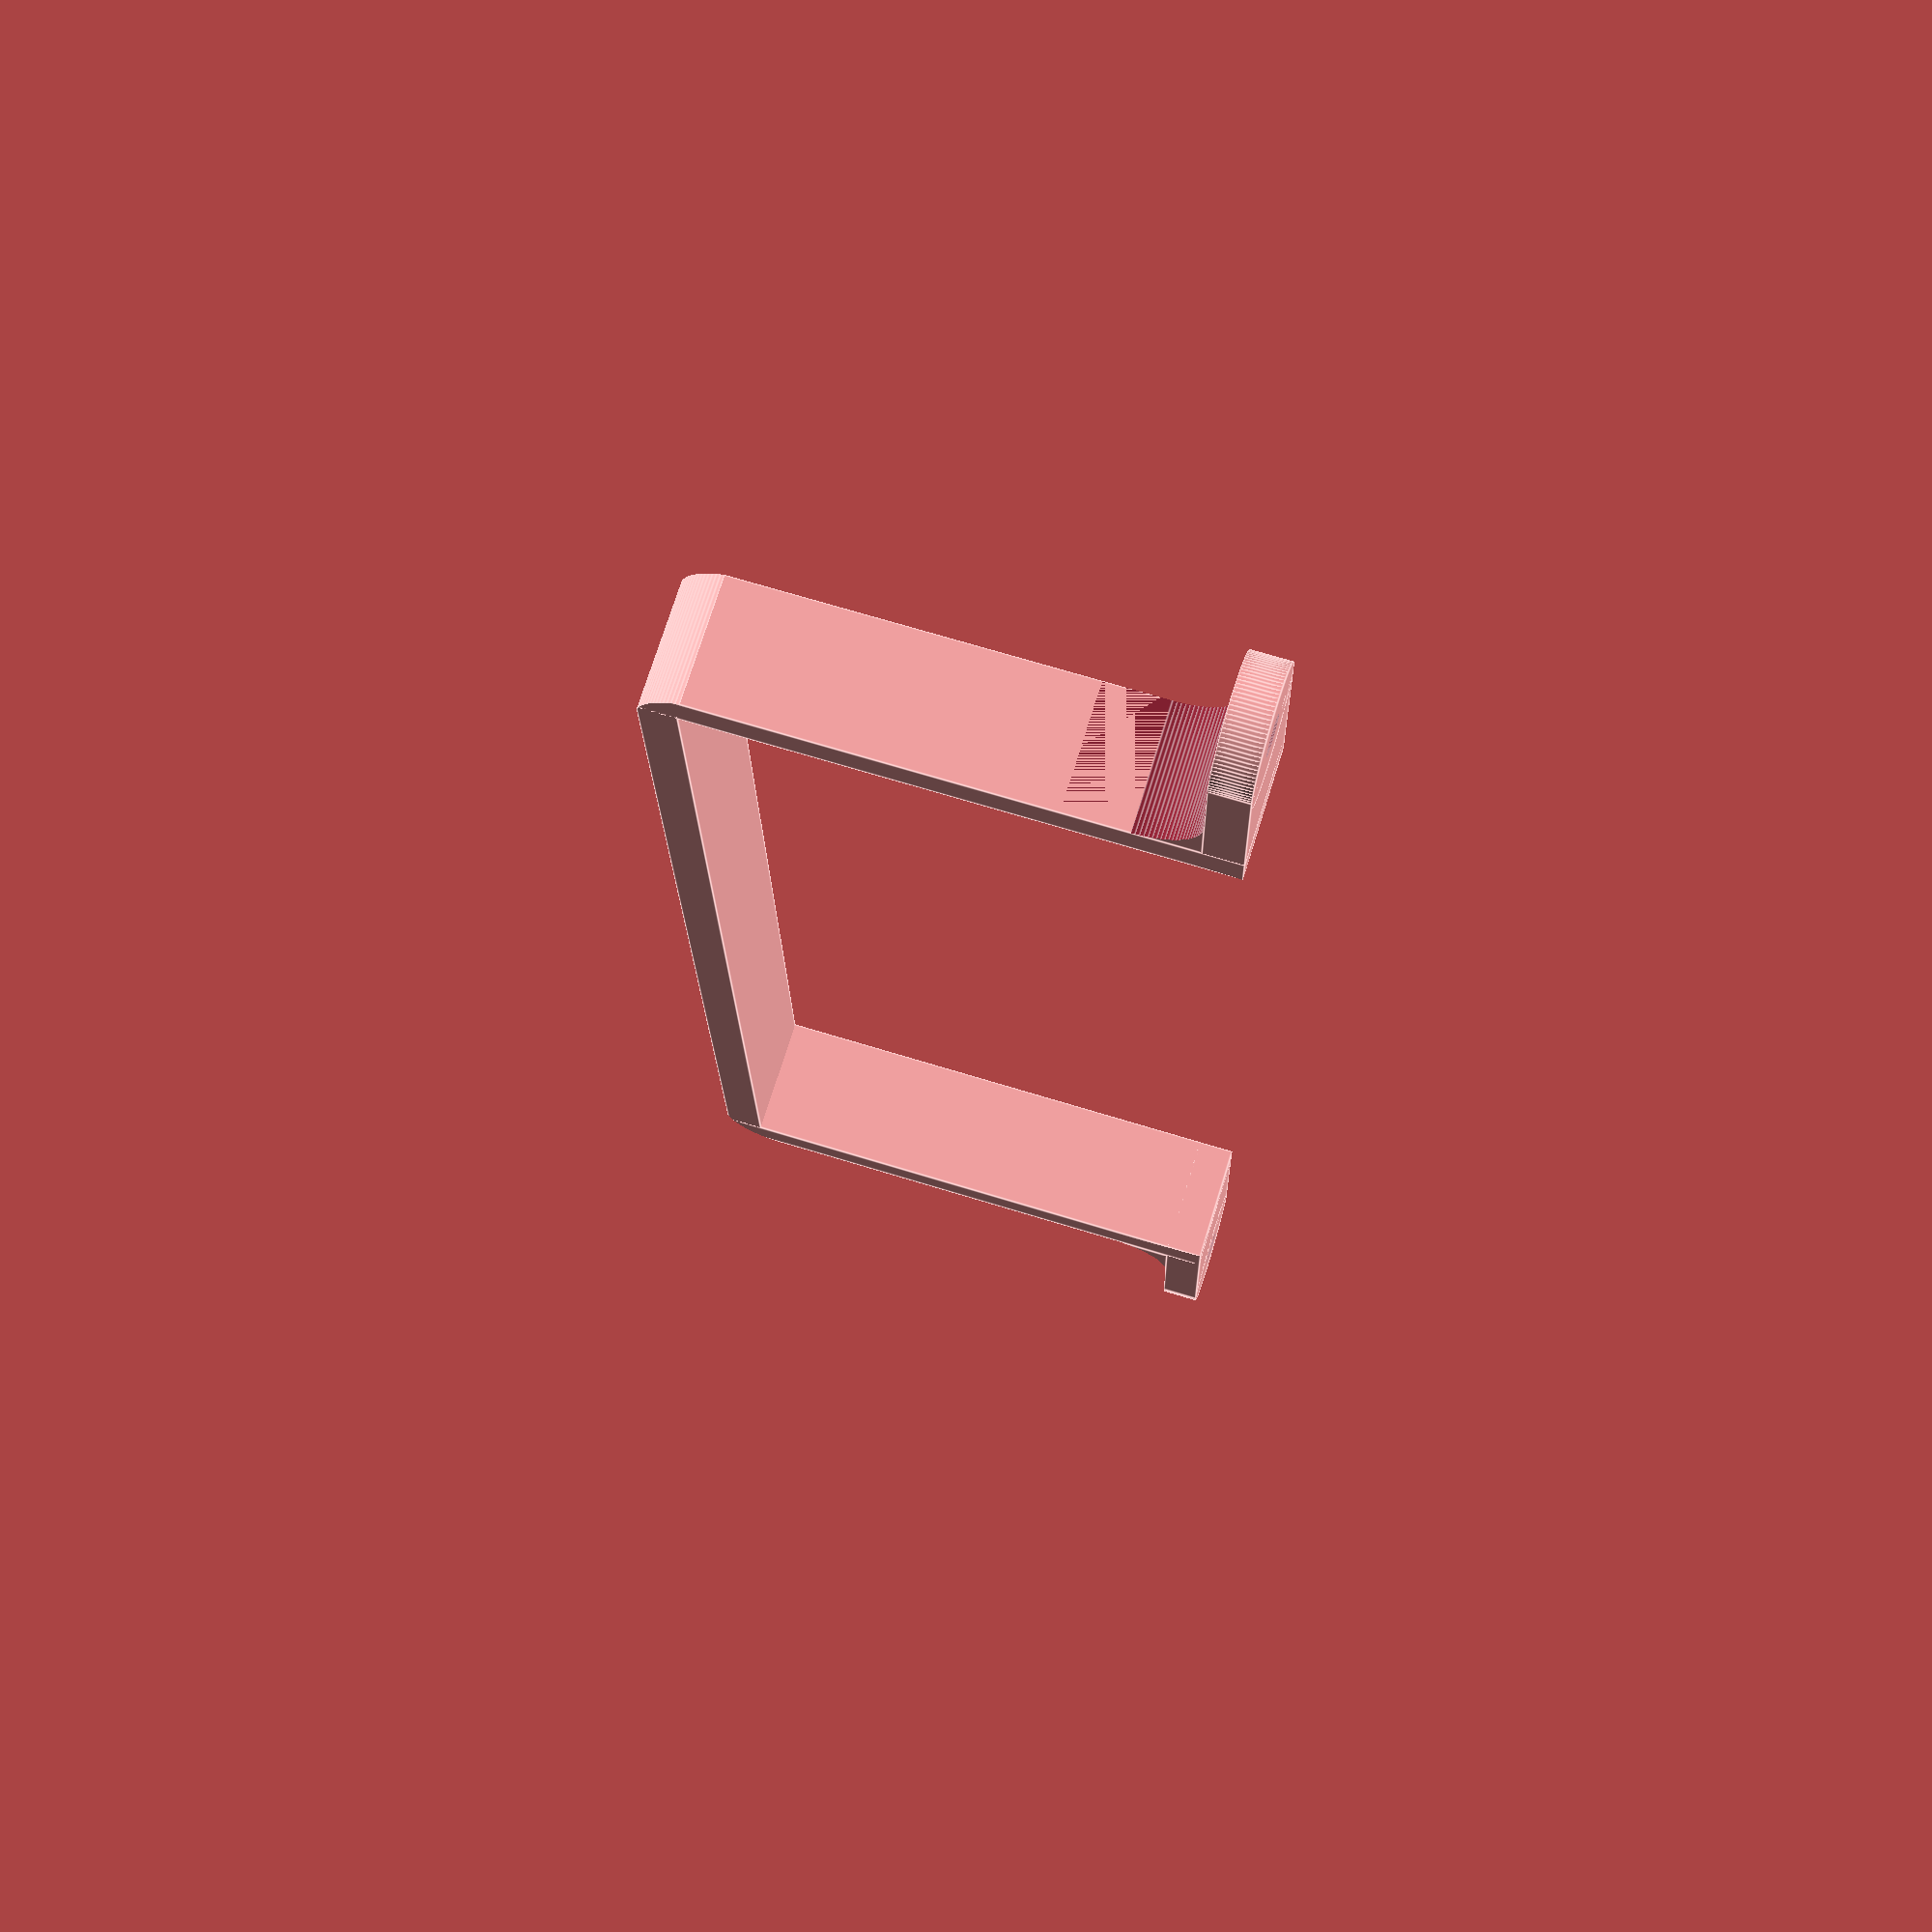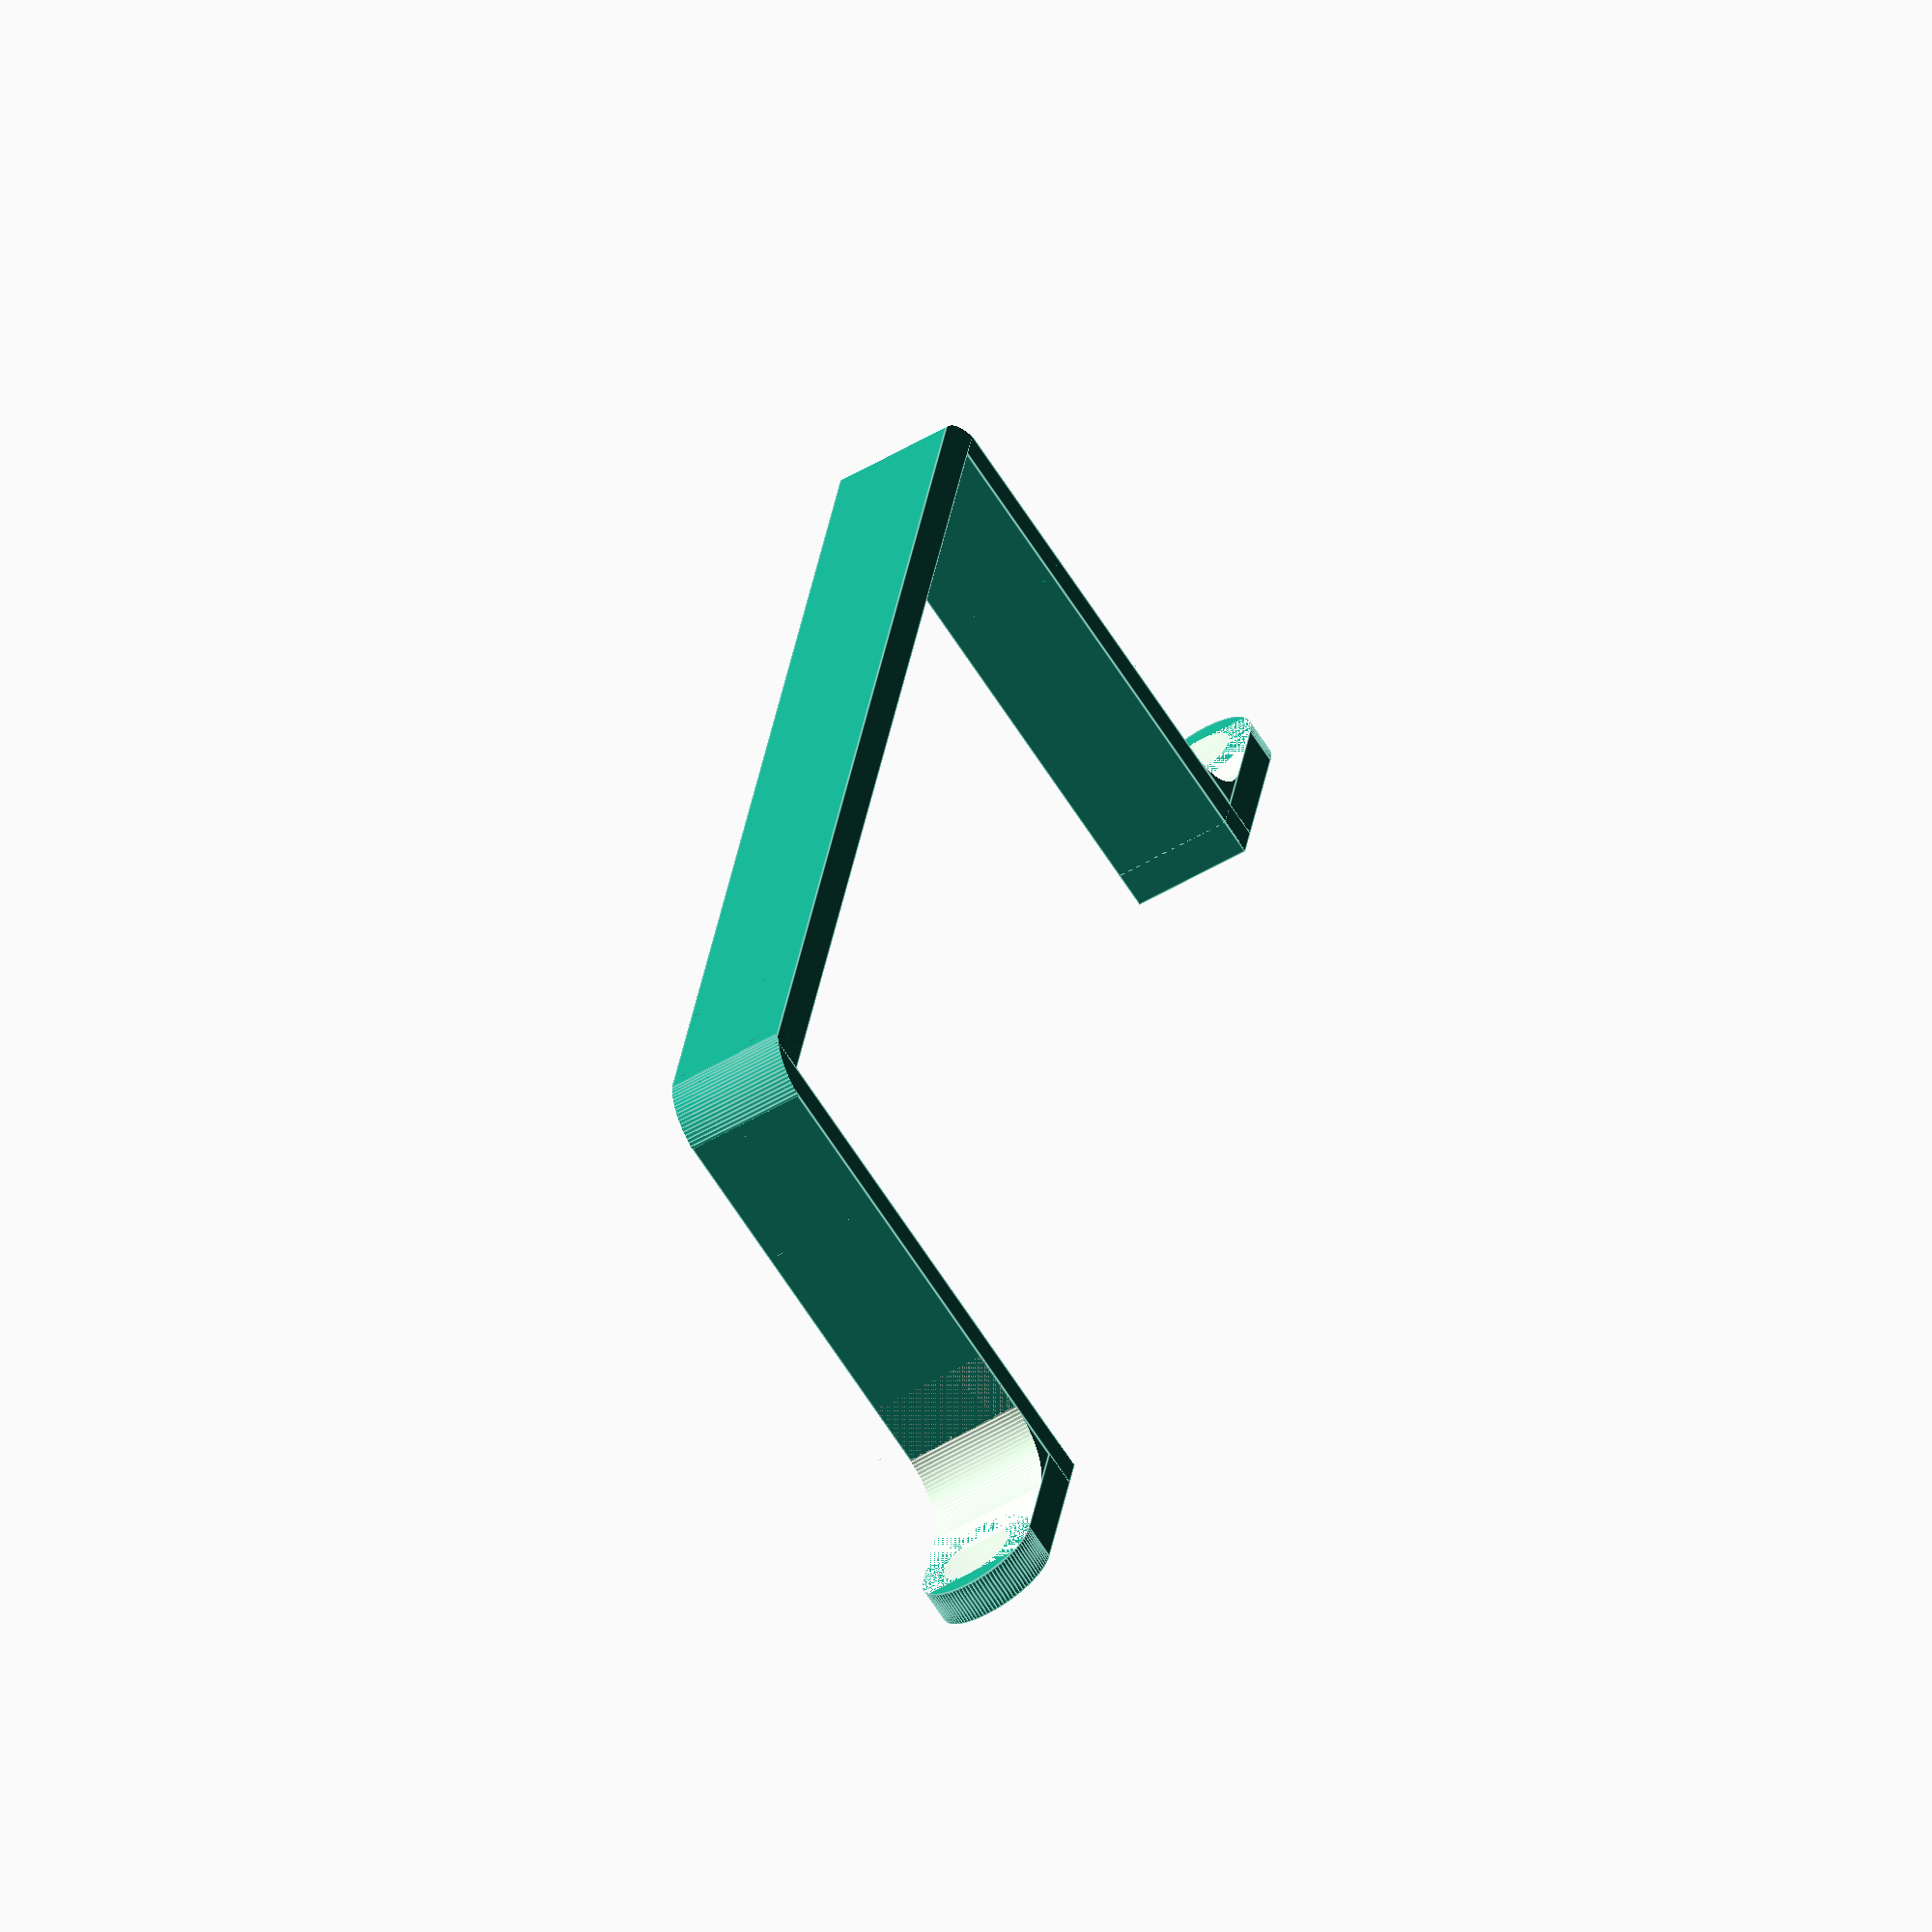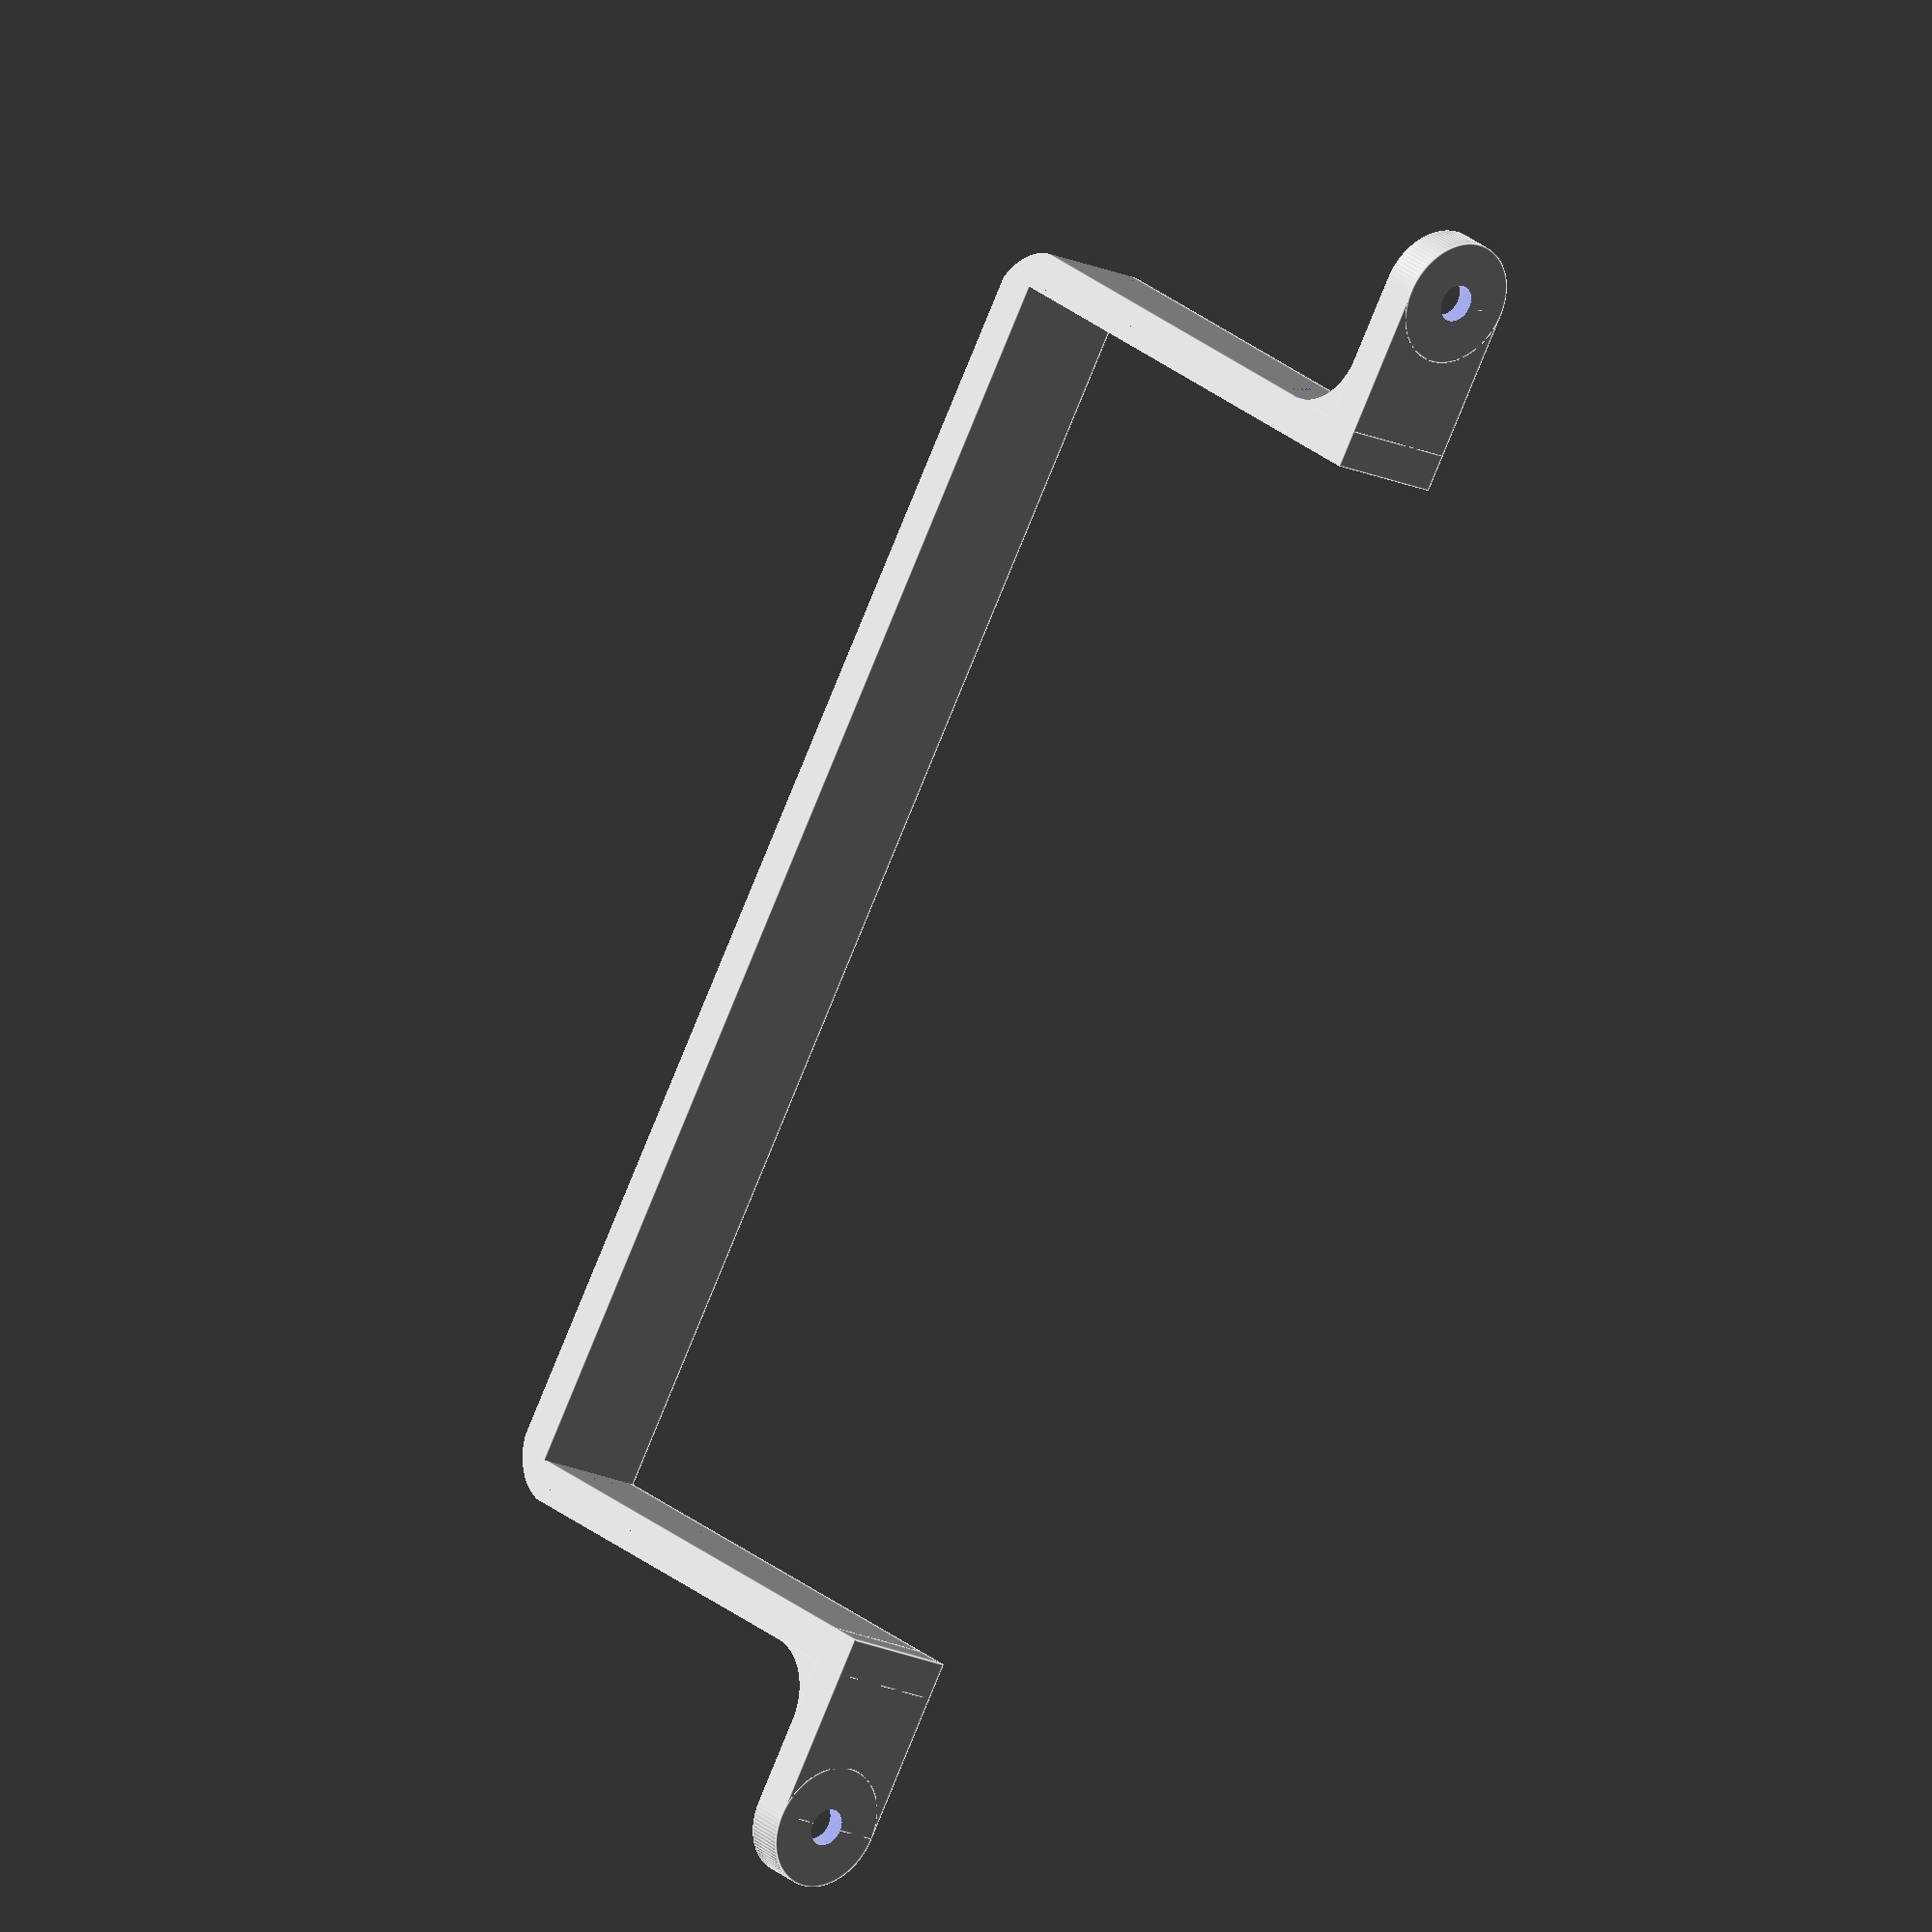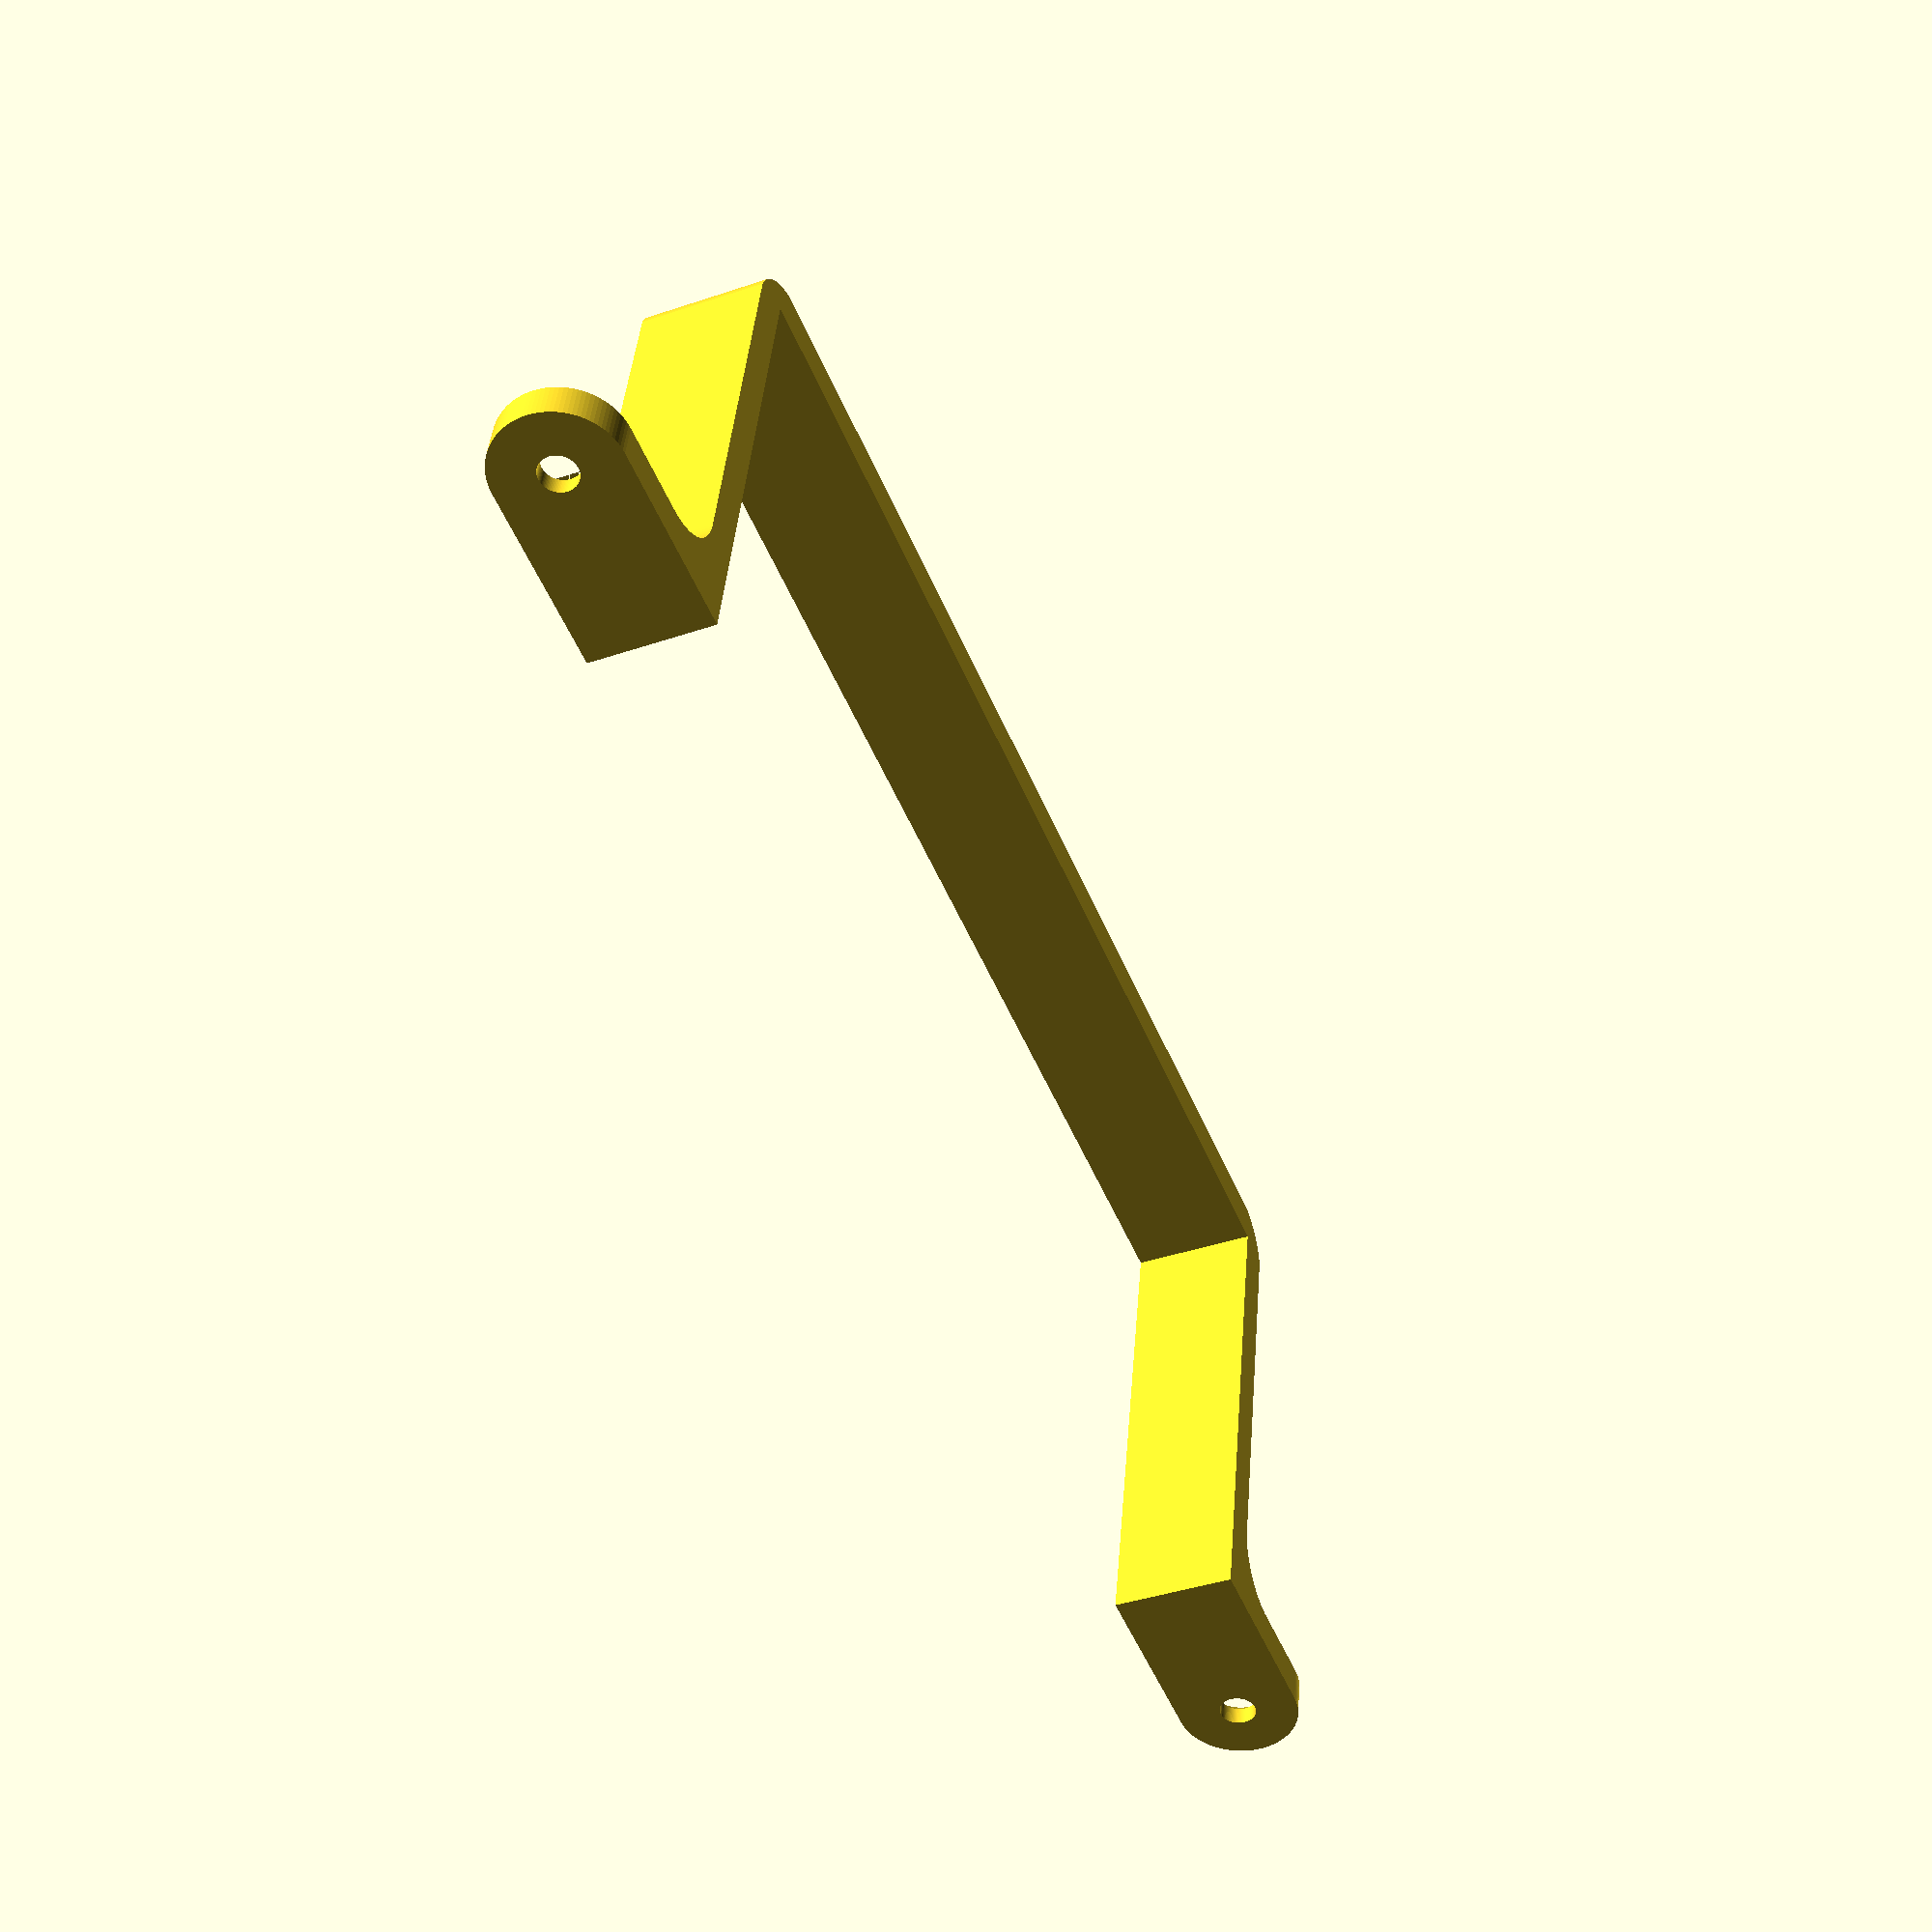
<openscad>
module vertical() {
	translate([0,12,0])
		cube([10,3,43.5]);
	translate([0,7,8])
		fillet(10,10);
}

module fillet(filletsize,width)
{
	difference() {
	translate([0,-filletsize/2,-filletsize/2])
		cube([width,filletsize,filletsize]);
	translate([-1,0,0])
		rotate([0,90,0])
			cylinder(width+2,d=filletsize,$fn=100);
    translate([-1,-filletsize,-filletsize/2])
		cube([width+2,filletsize,filletsize]);
    translate([-1,-filletsize/2,0])
		cube([width+2,filletsize,filletsize]);		
	}
}


module tab() {
difference() {
	union() {
		cube([10,15,3]);
		translate([10/2,0,0])
			cylinder(3,d=10,$fn=100);
		}
    translate([10/2,0,0])			
		countersink(3);
	}
}

module countersink(drillsize)
	union() {
		cylinder(drillsize*3,0,drillsize*3,$fn=100);
		translate([0,0,-3])
		cylinder(10,d=drillsize,$fn=100);
	}
	
module bracket() {
difference() {
	union() {
			tab();
			vertical();
			translate([0,130.5,0])
				mirror([0,1,0]) {
					union() {
						tab();
						vertical();
					}
			}
			translate([0,12,40.5])
				cube([10,106.5,3]);
		}
		translate([12,113.5,38.5])
			rotate([0,180,0])
				fillet(10.5,16);
		translate([-0.3,17,38.5])
			rotate([180,0,0])
				fillet(10.2,16);
	}
}


bracket();
</openscad>
<views>
elev=111.3 azim=183.3 roll=72.8 proj=p view=edges
elev=246.0 azim=189.1 roll=147.4 proj=o view=edges
elev=154.1 azim=151.7 roll=37.0 proj=o view=edges
elev=320.0 azim=202.6 roll=184.5 proj=p view=solid
</views>
